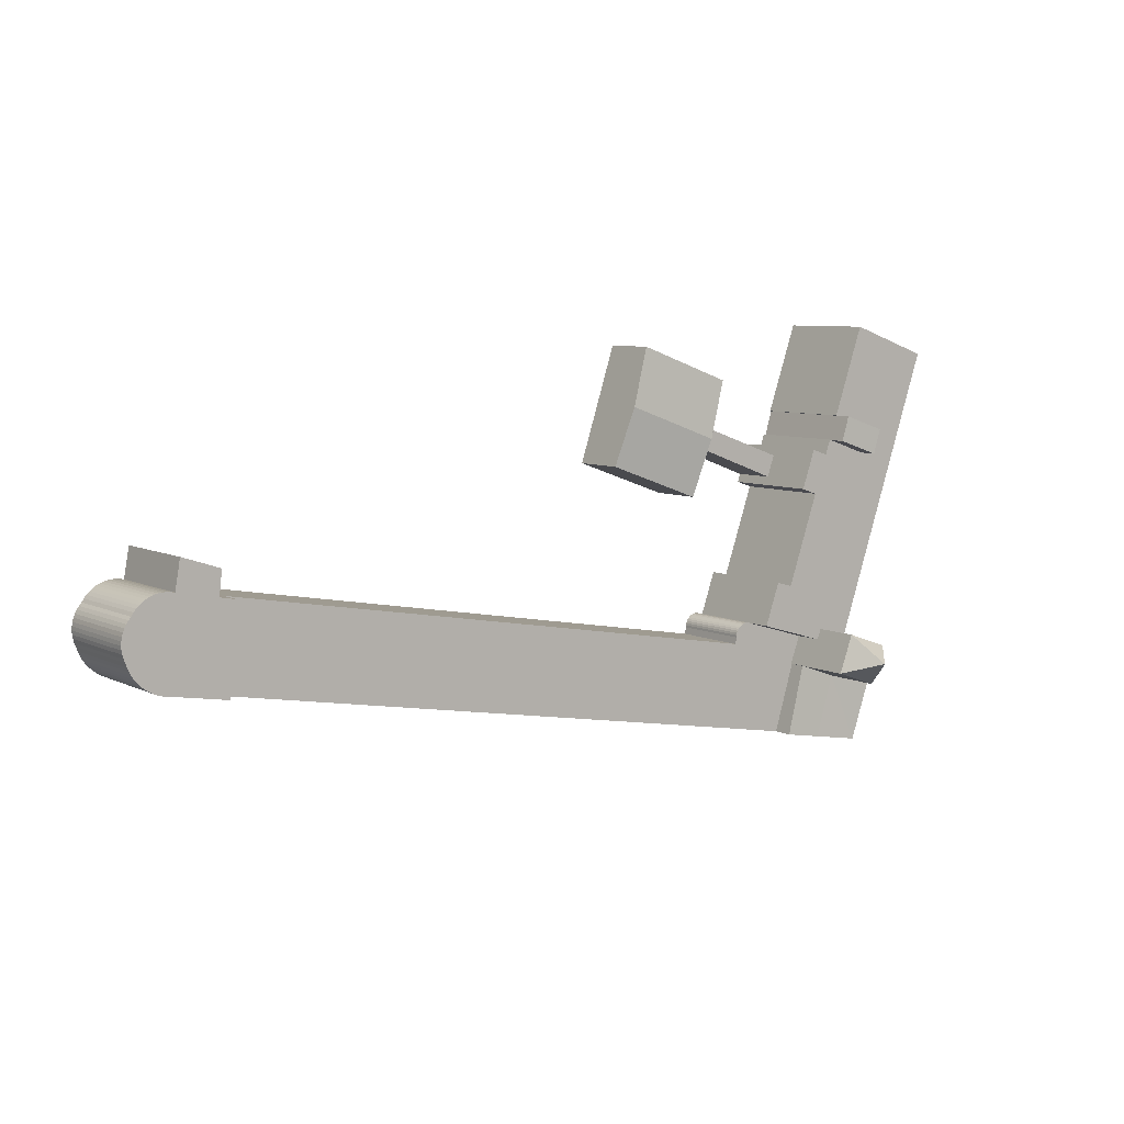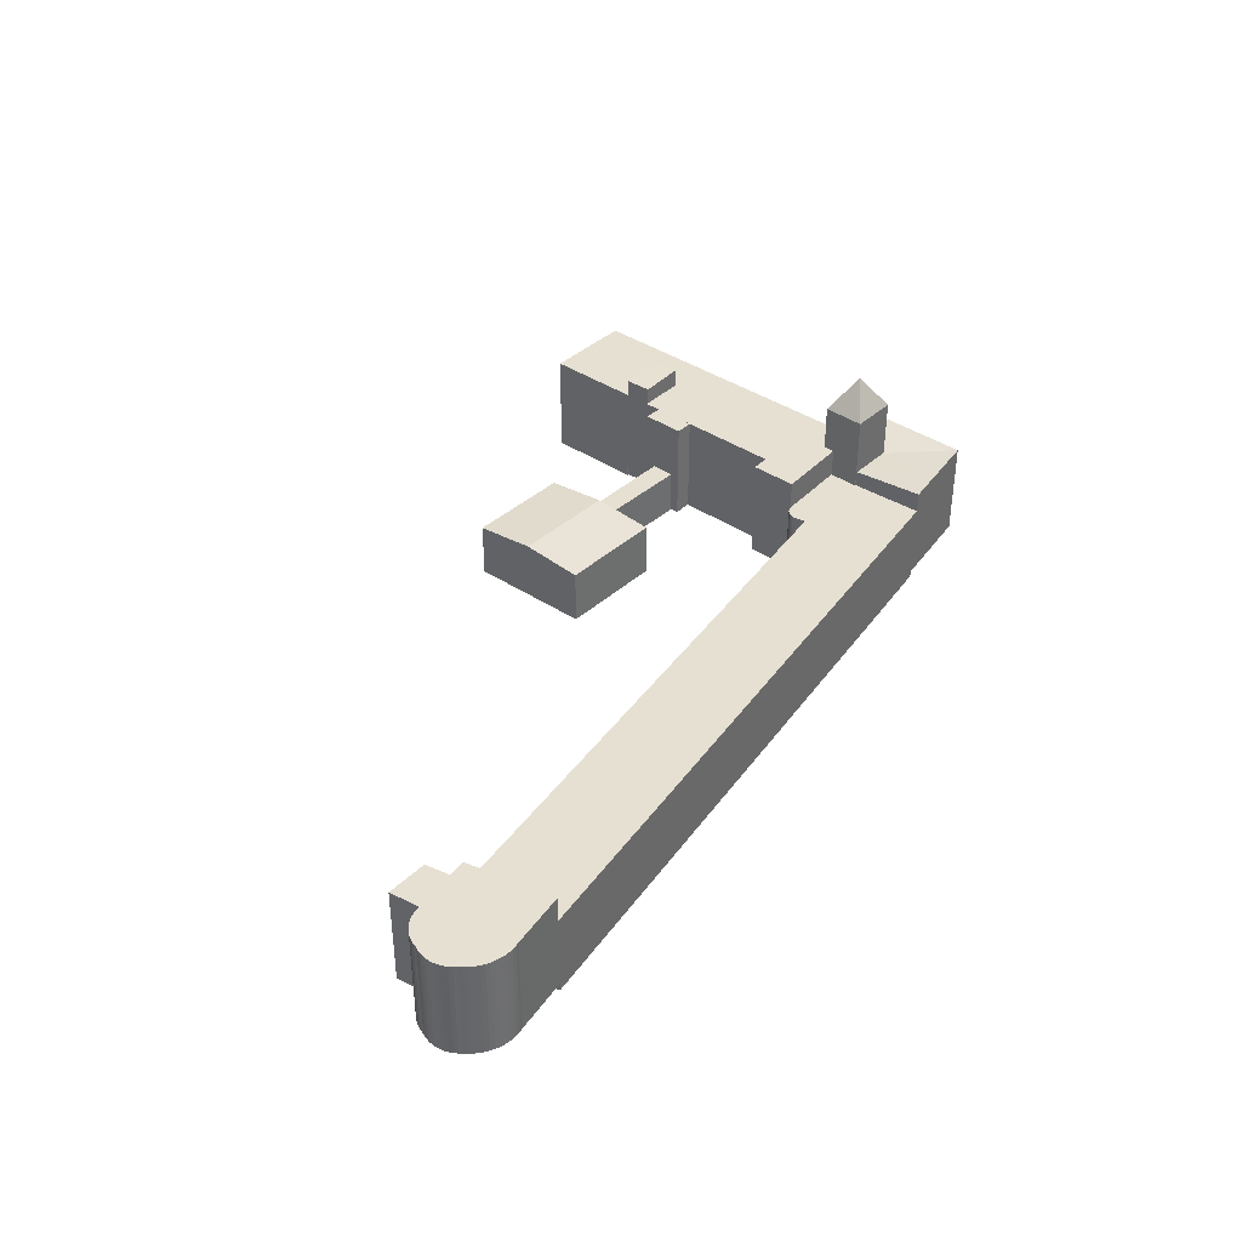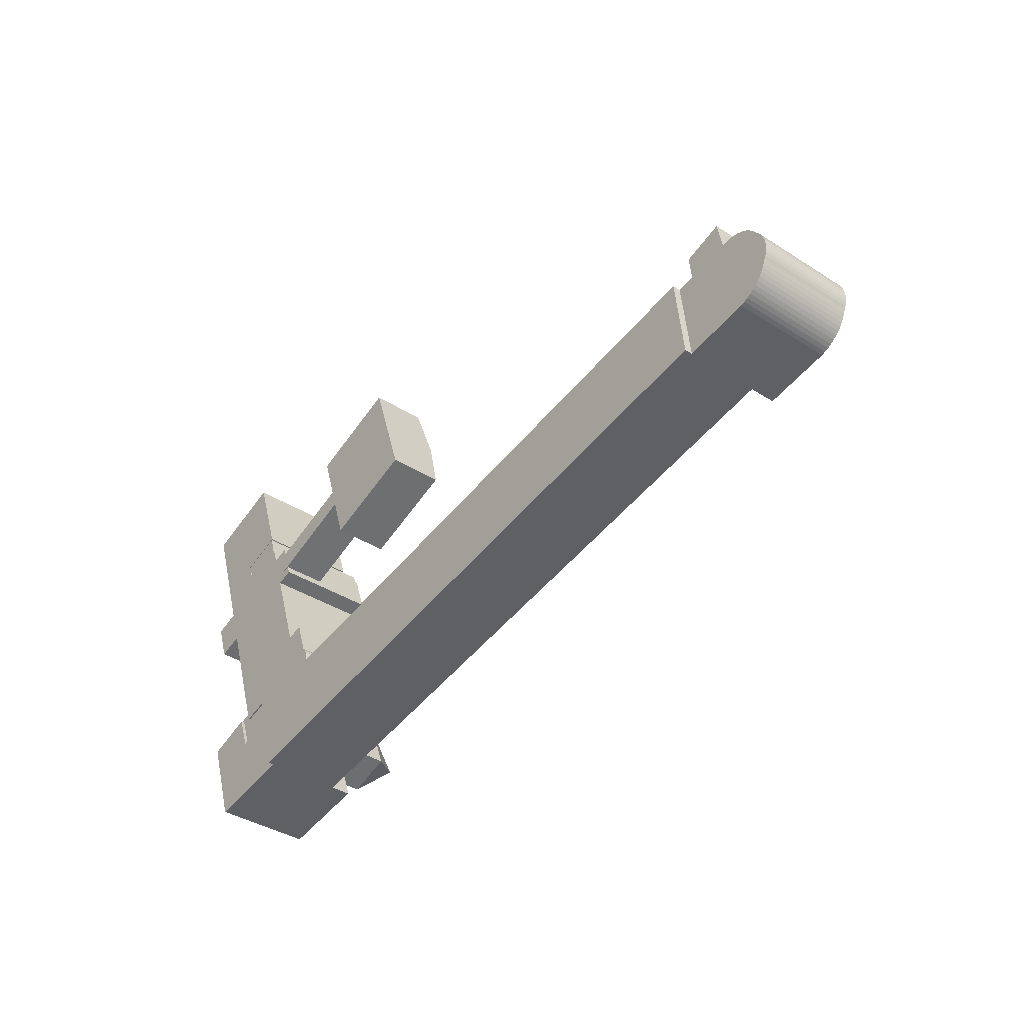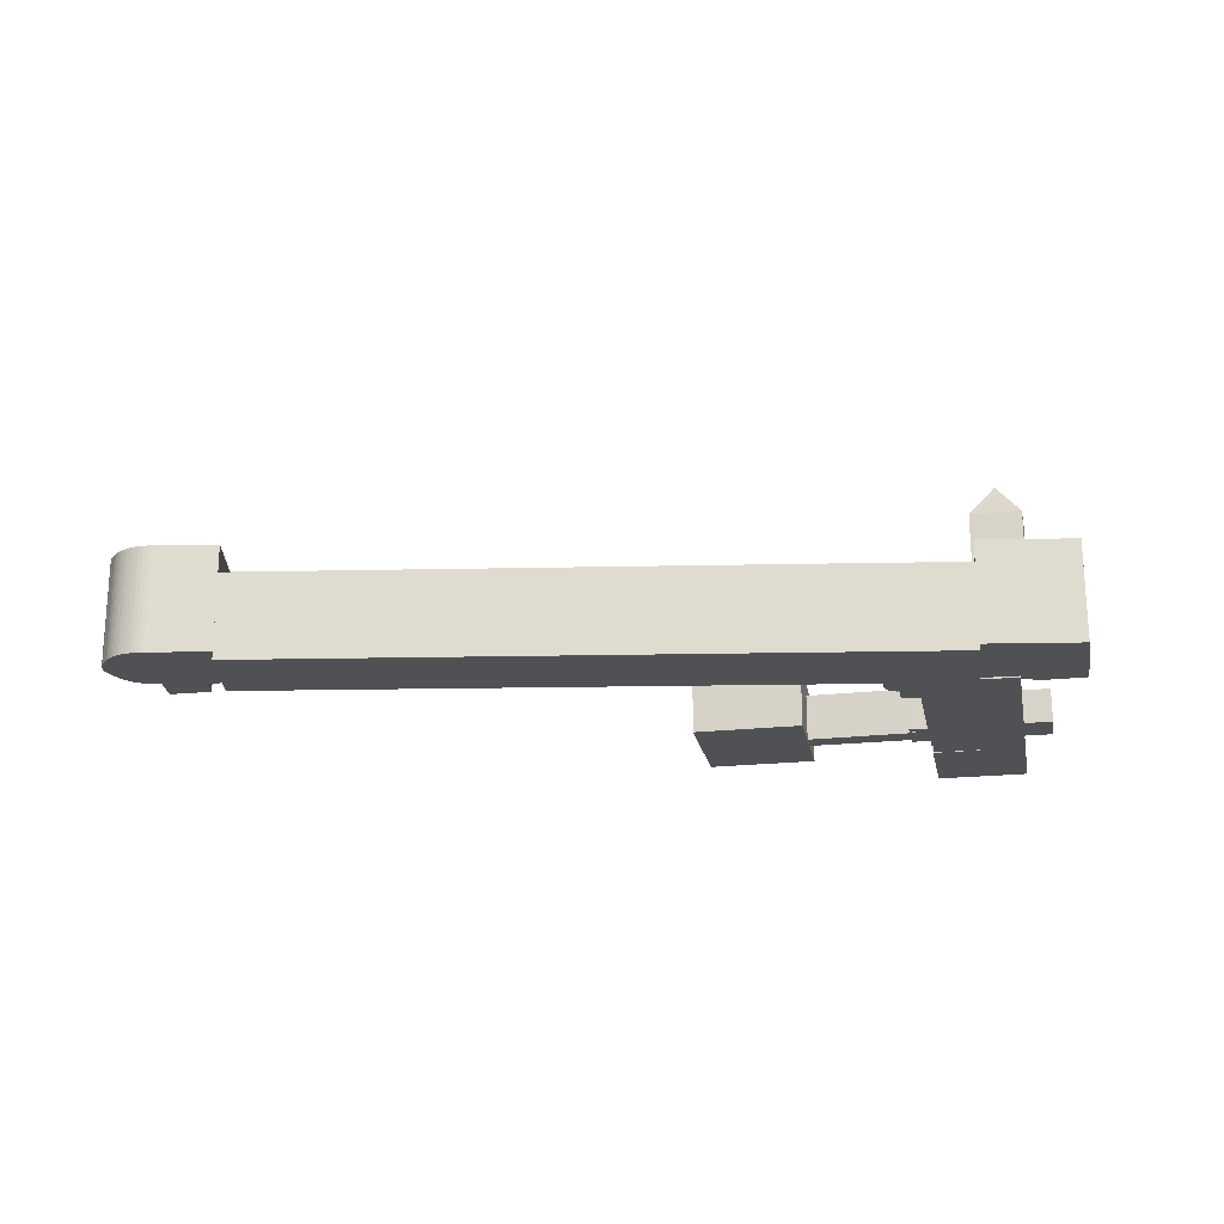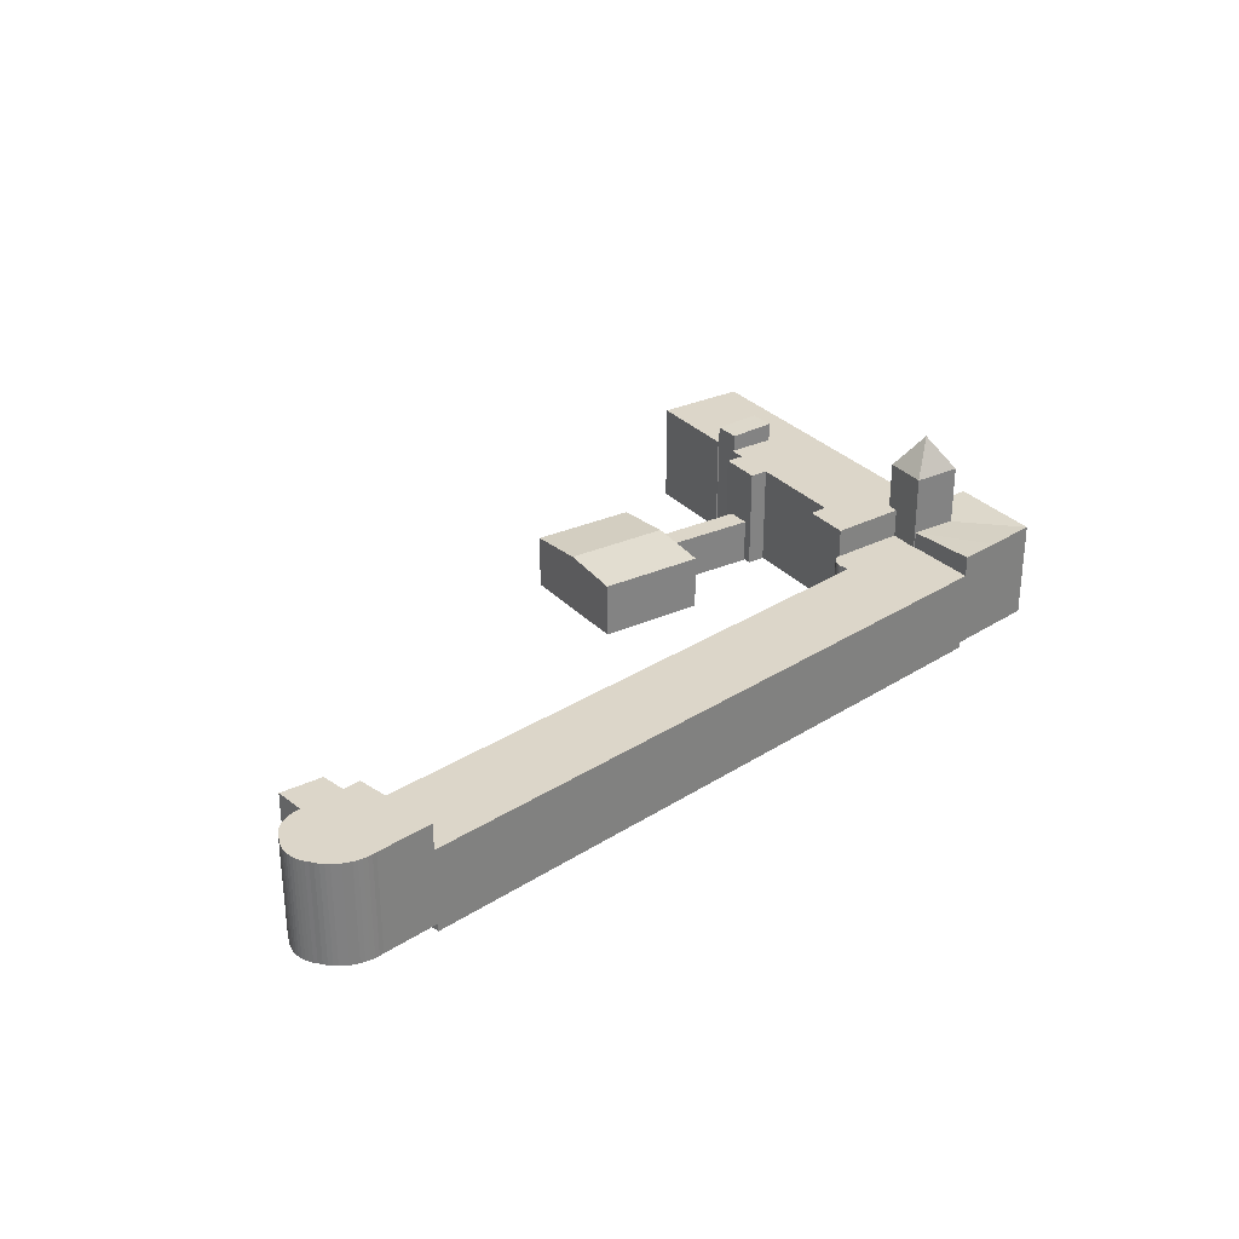
<metadata>
{"format":"obj","ext":"obj","renderer":"f3d","projection":"perspective","resolution":1024,"background":"white","views":[{"elev":7.4,"azim":143.6,"up":"+Z"},{"elev":38.3,"azim":111.7,"up":"+Y"},{"elev":-38.6,"azim":51.2,"up":"+Z"},{"elev":-20.2,"azim":172.3,"up":"+Y"},{"elev":30.2,"azim":127.3,"up":"+Y"}]}
</metadata>
<code>
v  119.3 0.11 18.01
v  116.3 17.37 17.45
v  116.3 0.11 17.45
v  119.3 17.37 18.01
v  118.8 17.37 22.25
v  118.8 0.11 22.25
v  125.4 0.11 24.45
v  125.4 17.37 24.45
v  125.7 0.11 23.16
v  125.7 17.37 23.16
v  126.1 0.11 20.69
v  126.1 17.37 20.69
v  126.4 0.11 19.34
v  126.4 17.37 19.34
v  127 0.11 19.47
v  127 17.37 19.47
v  127.7 0.11 19.53
v  127.7 17.37 19.53
v  128.3 0.11 19.52
v  128.3 17.37 19.52
v  129 0.11 19.44
v  129 17.37 19.44
v  129.7 0.11 19.28
v  129.7 17.37 19.28
v  130.3 0.11 19.06
v  130.3 17.37 19.05
v  130.9 0.11 18.76
v  130.9 17.37 18.76
v  131.5 0.11 18.41
v  131.5 17.37 18.4
v  132 0.11 17.99
v  132 17.37 17.99
v  132.5 0.11 17.52
v  132.5 17.37 17.52
v  132.9 0.11 17
v  132.9 17.37 17
v  133.3 0.11 16.43
v  133.3 17.37 16.43
v  133.7 0.11 15.95
v  133.7 17.37 15.95
v  134.1 0.11 15.43
v  134.1 17.37 15.43
v  134.4 0.11 14.86
v  134.4 17.37 14.86
v  134.6 0.11 14.26
v  134.6 17.37 14.26
v  134.8 0.11 13.64
v  134.8 17.37 13.64
v  134.9 0.11 13
v  134.9 17.37 13
v  135 0.11 12.36
v  135 17.37 12.36
v  134.9 0.11 11.71
v  134.9 17.37 11.71
v  134.8 0.11 11.07
v  134.8 17.37 11.07
v  134.6 0.11 10.45
v  134.6 17.37 10.45
v  134.4 0.11 9.851
v  134.4 17.37 9.85
v  134.2 0.11 9.144
v  134.2 17.37 9.144
v  133.8 0.11 8.463
v  133.8 17.37 8.463
v  133.5 0.11 7.814
v  133.5 17.37 7.814
v  133.1 0.11 7.203
v  133.1 17.37 7.202
v  132.6 0.11 6.634
v  132.6 17.37 6.633
v  132 0.11 6.113
v  132 17.37 6.112
v  131.5 0.11 5.645
v  131.5 17.37 5.644
v  130.8 17.37 5.233
v  130.8 0.11 5.233
v  130.2 17.37 4.881
v  130.2 0.11 4.882
v  129.5 17.37 4.594
v  129.5 0.11 4.594
v  128.8 17.37 4.372
v  128.8 0.11 4.372
v  128 17.37 4.218
v  128 0.11 4.218
v  127.3 17.37 4.133
v  127.3 0.11 4.134
v  118.9 17.37 2.707
v  118.9 0.11 2.708
v  117.9 17.37 2.524
v  117.9 0.11 2.525
v  8.442 -2.143e-15 35
v  1.161 7.798 32.41
v  1.161 -1.984e-15 32.41
v  8.442 7.798 35
v  11.01 -2.199e-15 35.91
v  11.01 7.798 35.91
v  18.44 -2.361e-15 38.56
v  18.44 7.798 38.56
v  19.67 -2.139e-15 34.94
v  19.67 7.798 34.94
v  12.28 7.798 32.2
v  12.28 -1.972e-15 32.2
v  9.906 7.798 31.32
v  9.906 -1.918e-15 31.32
v  2.489 7.798 28.57
v  2.489 -1.75e-15 28.57
v  60.36 12.87 -7.508
v  117.9 -1.22 2.525
v  60.36 -1.22 -7.508
v  117.9 12.87 2.524
v  57.06 12.87 -8.084
v  57.06 -1.22 -8.084
v  47.59 12.87 -9.737
v  47.59 -1.22 -9.737
v  44.05 12.87 -10.35
v  44.05 -1.22 -10.35
v  5.232 12.87 -17.13
v  5.231 -1.22 -17.13
v  1.561 12.87 -5.035
v  1.561 -1.22 -5.035
v  0.0003009 12.87 -0.0004457
v  0 -1.22 -7.47e-17
v  12.44 -1.22 3.608
v  12.44 12.87 3.607
v  12.84 -1.22 3.607
v  12.84 12.87 3.606
v  13.24 -1.22 3.539
v  13.24 12.87 3.539
v  13.62 -1.22 3.407
v  13.62 12.87 3.406
v  13.97 -1.22 3.212
v  13.97 12.87 3.211
v  14.29 -1.22 2.962
v  14.29 12.87 2.961
v  14.55 -1.22 2.662
v  14.55 12.87 2.661
v  14.77 -1.22 2.321
v  14.77 12.87 2.321
v  14.92 -1.22 1.95
v  14.92 12.87 1.95
v  15.01 -1.22 1.558
v  15.01 12.87 1.558
v  15.04 -1.22 1.157
v  15.04 12.87 1.157
v  15.24 -1.22 -0.02538
v  15.24 12.87 -0.02582
v  28.61 -1.22 2.282
v  28.61 12.87 2.281
v  31.21 -1.22 2.733
v  31.22 12.87 2.732
v  44.57 -1.22 5.039
v  44.57 12.87 5.038
v  48 -1.22 5.632
v  48 12.87 5.631
v  100 -1.22 14.62
v  100.1 12.87 14.62
v  102.8 -1.22 15.09
v  102.8 12.87 15.09
v  116.3 -1.22 17.45
v  116.3 12.87 17.45
v  -13.97 16.4 -10.36
v  -10.61 -0.19 -19.89
v  -13.97 -0.19 -10.36
v  -10.61 16.4 -19.89
v  -1.736 -0.19 -18.34
v  -1.735 16.4 -18.34
v  -1.735 16.4 -18.34
v  5.231 -0.19 -17.13
v  5.232 16.4 -17.13
v  1.554 15.68 -5.01
v  1.553 -0.19 -5.01
v  -5.718 15.68 -7.517
v  -5.719 -0.19 -7.516
v  -16.09 16.4 -4.329
v  -16.09 -0.19 -4.329
v  -13.97 16.4 -10.36
v  -7.964 15.68 -1.412
v  -7.964 -0.19 -1.412
v  -0.7799 0.41 1.812
v  -8.539 25.77 -0.9029
v  -8.54 0.41 -0.9021
v  -0.7794 25.77 1.811
v  -5.986 0.41 -7.674
v  -5.985 25.77 -7.675
v  1.774 0.41 -4.96
v  1.775 25.77 -4.961
v  9.664 0.15 11.12
v  6.671 17.79 10.25
v  6.671 0.15 10.25
v  9.664 17.79 11.12
v  9.309 17.79 2.699
v  12.3 0.15 3.567
v  9.309 0.15 2.699
v  12.3 17.79 3.567
v  1.548 0.15 34.36
v  -1.398 17.79 33.36
v  -1.398 0.15 33.36
v  1.548 17.79 34.36
v  1.01 17.79 26.46
v  3.956 0.15 27.47
v  1.009 0.15 26.46
v  3.956 17.79 27.47
v  0.3683 17.79 0.1061
v  0.3679 0.15 0.1066
v  1.01 17.79 26.46
v  -2.324 0.15 36.01
v  -10.17 17.79 33.34
v  -10.17 0.15 33.34
v  -2.323 17.79 36.01
v  -1.398 17.79 33.36
v  -8.597 17.79 5.826
v  -5.981 0.15 -1.735
v  -8.598 0.15 5.826
v  -5.981 17.79 -1.735
v  -13.98 17.79 21.37
v  -13.98 0.15 21.37
v  -16.36 17.79 28.27
v  -13.98 5.892 21.37
v  -16.36 5.892 28.27
v  -17.28 17.79 30.92
v  -16.36 0.15 28.27
v  -17.28 0.15 30.92
v  -18.74 17.79 35.14
v  -18.74 0.15 35.14
v  -11.53 17.79 37.63
v  -11.53 0.15 37.63
v  -9.319 0.15 56.04
v  -16.57 17.79 53.53
v  -16.57 0.15 53.53
v  -9.318 17.79 56.04
v  -3.818 0.15 40.29
v  -3.818 17.79 40.29
v  -24.19 17.79 50.9
v  -24.2 0.15 50.9
v  -20.87 5.84 26.74
v  -18.48 0.15 19.84
v  -20.87 0.15 26.74
v  -18.48 5.892 19.84
v  -11.54 21.08 37.67
v  -10.17 0.23 33.34
v  -11.54 0.23 37.67
v  -10.17 21.08 33.34
v  -2.645 0.23 35.9
v  -2.645 20.68 35.9
v  -4.018 20.68 40.23
v  -4.018 0.23 40.23
v  15.7 9.261 46.77
v  22.38 -0.21 26.45
v  15.7 -0.21 46.78
v  19.04 10.25 36.61
v  22.38 9.261 26.45
v  39.7 -0.21 32.64
v  39.7 9.261 32.64
v  33.02 -0.21 52.96
v  36.36 10.25 42.8
v  33.02 9.261 52.96
v  -3.382 31.57 -2.932
v  -2.048 17.79 7.725
v  -7.114 17.79 23.7
v  -9.322 17.79 30.66
v  -2.048 0.15 7.726
v  -7.115 0.15 23.7
v  -9.322 0.15 30.66
g defaultobject
f 1 2 3
f 2 1 4
f 5 1 6
f 1 5 4
f 7 5 6
f 5 7 8
f 9 8 7
f 8 9 10
f 11 10 9
f 10 11 12
f 13 12 11
f 12 13 14
f 15 14 13
f 14 15 16
f 17 16 15
f 16 17 18
f 19 18 17
f 18 19 20
f 21 20 19
f 20 21 22
f 23 22 21
f 22 23 24
f 25 24 23
f 24 25 26
f 27 26 25
f 26 27 28
f 29 28 27
f 28 29 30
f 31 30 29
f 30 31 32
f 33 32 31
f 32 33 34
f 35 34 33
f 34 35 36
f 37 36 35
f 36 37 38
f 39 38 37
f 38 39 40
f 41 40 39
f 40 41 42
f 43 42 41
f 42 43 44
f 45 44 43
f 44 45 46
f 47 46 45
f 46 47 48
f 49 48 47
f 48 49 50
f 51 50 49
f 50 51 52
f 53 52 51
f 52 53 54
f 55 54 53
f 54 55 56
f 57 56 55
f 56 57 58
f 59 58 57
f 58 59 60
f 61 60 59
f 60 61 62
f 63 62 61
f 62 63 64
f 65 64 63
f 64 65 66
f 67 66 65
f 66 67 68
f 69 68 67
f 68 69 70
f 71 70 69
f 70 71 72
f 73 72 71
f 72 73 74
f 75 73 76
f 73 75 74
f 77 76 78
f 76 77 75
f 79 78 80
f 78 79 77
f 81 80 82
f 80 81 79
f 83 82 84
f 82 83 81
f 85 84 86
f 84 85 83
f 87 86 88
f 86 87 85
f 89 88 90
f 88 89 87
f 2 90 3
f 90 2 89
f 91 92 93
f 92 91 94
f 95 94 91
f 94 95 96
f 97 96 95
f 96 97 98
f 99 98 97
f 98 99 100
f 101 99 102
f 99 101 100
f 103 102 104
f 102 103 101
f 105 104 106
f 104 105 103
f 92 106 93
f 106 92 105
f 107 108 109
f 108 107 110
f 111 109 112
f 109 111 107
f 113 112 114
f 112 113 111
f 115 114 116
f 114 115 113
f 117 116 118
f 116 117 115
f 119 118 120
f 118 119 117
f 121 120 122
f 120 121 119
f 123 121 122
f 121 123 124
f 125 124 123
f 124 125 126
f 127 126 125
f 126 127 128
f 129 128 127
f 128 129 130
f 131 130 129
f 130 131 132
f 133 132 131
f 132 133 134
f 135 134 133
f 134 135 136
f 137 136 135
f 136 137 138
f 139 138 137
f 138 139 140
f 141 140 139
f 140 141 142
f 143 142 141
f 142 143 144
f 145 144 143
f 144 145 146
f 147 146 145
f 146 147 148
f 149 148 147
f 148 149 150
f 151 150 149
f 150 151 152
f 153 152 151
f 152 153 154
f 155 154 153
f 154 155 156
f 157 156 155
f 156 157 158
f 159 158 157
f 158 159 160
f 108 160 159
f 160 108 110
f 161 162 163
f 162 161 164
f 164 165 162
f 165 164 166
f 167 168 165
f 168 167 169
f 168 170 171
f 170 168 169
f 171 172 173
f 172 171 170
f 174 163 175
f 163 174 176
f 173 177 178
f 177 173 172
f 178 174 175
f 174 178 177
f 179 180 181
f 180 179 182
f 180 183 181
f 183 180 184
f 184 185 183
f 185 184 186
f 185 182 179
f 182 185 186
f 187 188 189
f 188 187 190
f 191 192 193
f 192 191 194
f 192 190 187
f 190 192 194
f 195 196 197
f 196 195 198
f 199 200 201
f 200 199 202
f 200 198 195
f 198 200 202
f 203 193 204
f 193 203 191
f 189 205 201
f 205 189 188
f 206 207 208
f 207 206 209
f 197 209 206
f 209 197 210
f 211 212 213
f 212 211 214
f 214 204 212
f 204 214 203
f 215 213 216
f 213 215 211
f 217 218 219
f 218 217 215
f 220 221 222
f 221 220 217
f 223 222 224
f 222 223 220
f 208 225 226
f 225 208 207
f 227 228 229
f 228 227 230
f 225 231 226
f 231 225 232
f 231 230 227
f 230 231 232
f 229 233 234
f 233 229 228
f 233 224 234
f 224 233 223
f 235 236 237
f 236 235 238
f 238 216 236
f 216 238 218
f 221 235 237
f 235 221 219
f 239 240 241
f 240 239 242
f 242 243 240
f 243 242 244
f 243 245 246
f 245 243 244
f 246 239 241
f 239 246 245
f 247 248 249
f 248 247 250
f 248 250 251
f 251 252 248
f 252 251 253
f 253 254 252
f 254 253 255
f 254 255 256
f 254 247 249
f 247 254 256
f 8 4 5
f 4 89 2
f 89 4 87
f 87 4 85
f 85 4 8
f 85 8 10
f 85 10 12
f 85 12 14
f 85 14 16
f 85 16 83
f 83 16 18
f 83 18 81
f 81 18 20
f 81 20 79
f 79 20 22
f 79 22 77
f 77 22 24
f 77 24 26
f 77 26 75
f 75 26 28
f 75 28 74
f 74 28 30
f 74 30 72
f 72 30 32
f 72 32 70
f 70 32 34
f 70 34 68
f 68 34 36
f 68 36 66
f 66 36 38
f 66 38 64
f 64 38 40
f 64 40 62
f 62 40 42
f 62 42 60
f 60 42 44
f 60 44 58
f 58 44 46
f 58 46 56
f 56 46 48
f 56 48 54
f 54 48 50
f 54 50 52
f 92 103 105
f 103 92 94
f 103 94 96
f 103 96 101
f 101 96 100
f 100 96 98
f 110 107 160
f 158 160 107
f 156 158 107
f 154 156 107
f 111 154 107
f 113 154 111
f 152 154 113
f 115 152 113
f 150 152 115
f 117 150 115
f 148 150 117
f 146 148 117
f 144 146 117
f 142 144 117
f 140 142 117
f 138 140 117
f 136 138 117
f 134 136 117
f 132 134 117
f 130 132 117
f 128 130 117
f 126 128 117
f 124 126 117
f 119 124 117
f 121 124 119
f 161 172 164
f 164 172 166
f 170 167 172
f 167 170 169
f 177 176 174
f 176 177 172
f 257 180 182
f 257 184 180
f 257 186 184
f 257 182 186
f 190 191 188
f 191 190 194
f 198 199 196
f 199 198 202
f 188 203 258
f 203 188 191
f 205 258 259
f 258 205 188
f 210 259 260
f 259 210 205
f 209 260 207
f 260 209 210
f 258 214 211
f 214 258 203
f 258 215 259
f 215 258 211
f 259 217 260
f 217 259 215
f 260 220 207
f 220 260 217
f 207 223 225
f 223 207 220
f 230 225 228
f 225 230 232
f 225 233 228
f 233 225 223
f 235 218 238
f 218 235 219
f 244 239 245
f 239 244 242
f 253 250 255
f 250 253 251
f 255 247 256
f 247 255 250
f 106 91 93
f 91 106 95
f 95 106 97
f 97 106 99
f 99 106 104
f 99 104 102
f 108 159 109
f 157 109 159
f 155 109 157
f 153 109 155
f 112 109 153
f 114 112 153
f 116 114 153
f 151 116 153
f 118 116 151
f 149 118 151
f 147 118 149
f 145 118 147
f 143 118 145
f 141 118 143
f 139 118 141
f 137 118 139
f 135 118 137
f 133 118 135
f 131 118 133
f 129 118 131
f 127 118 129
f 125 118 127
f 123 118 125
f 120 118 123
f 122 120 123
f 162 173 163
f 173 162 165
f 171 165 168
f 165 171 173
f 163 178 175
f 178 163 173
f 183 179 181
f 179 183 185
f 193 187 189
f 187 193 192
f 201 195 197
f 195 201 200
f 204 189 261
f 189 204 193
f 262 189 201
f 189 262 261
f 263 201 197
f 201 263 262
f 208 197 206
f 197 208 263
f 212 261 213
f 261 212 204
f 213 262 216
f 262 213 261
f 216 263 221
f 263 216 262
f 221 208 222
f 208 221 263
f 222 226 224
f 226 222 208
f 229 231 227
f 231 229 226
f 224 229 234
f 229 224 226
f 236 221 237
f 221 236 216
f 243 241 240
f 241 243 246
f 252 249 248
f 249 252 254
f 90 1 3
f 1 90 7
f 7 90 9
f 9 90 11
f 11 90 13
f 13 90 15
f 15 90 17
f 17 90 19
f 19 90 21
f 21 90 88
f 21 88 23
f 23 88 25
f 25 88 86
f 25 86 27
f 27 86 29
f 29 86 31
f 31 86 33
f 33 86 35
f 35 86 37
f 37 86 39
f 39 86 41
f 41 86 43
f 43 86 84
f 43 84 45
f 45 84 82
f 45 82 47
f 47 82 49
f 49 82 80
f 49 80 51
f 51 80 78
f 51 78 53
f 53 78 76
f 53 76 55
f 55 76 73
f 55 73 57
f 57 73 71
f 57 71 59
f 59 71 61
f 61 71 69
f 61 69 63
f 63 69 67
f 63 67 65
f 7 6 1

</code>
